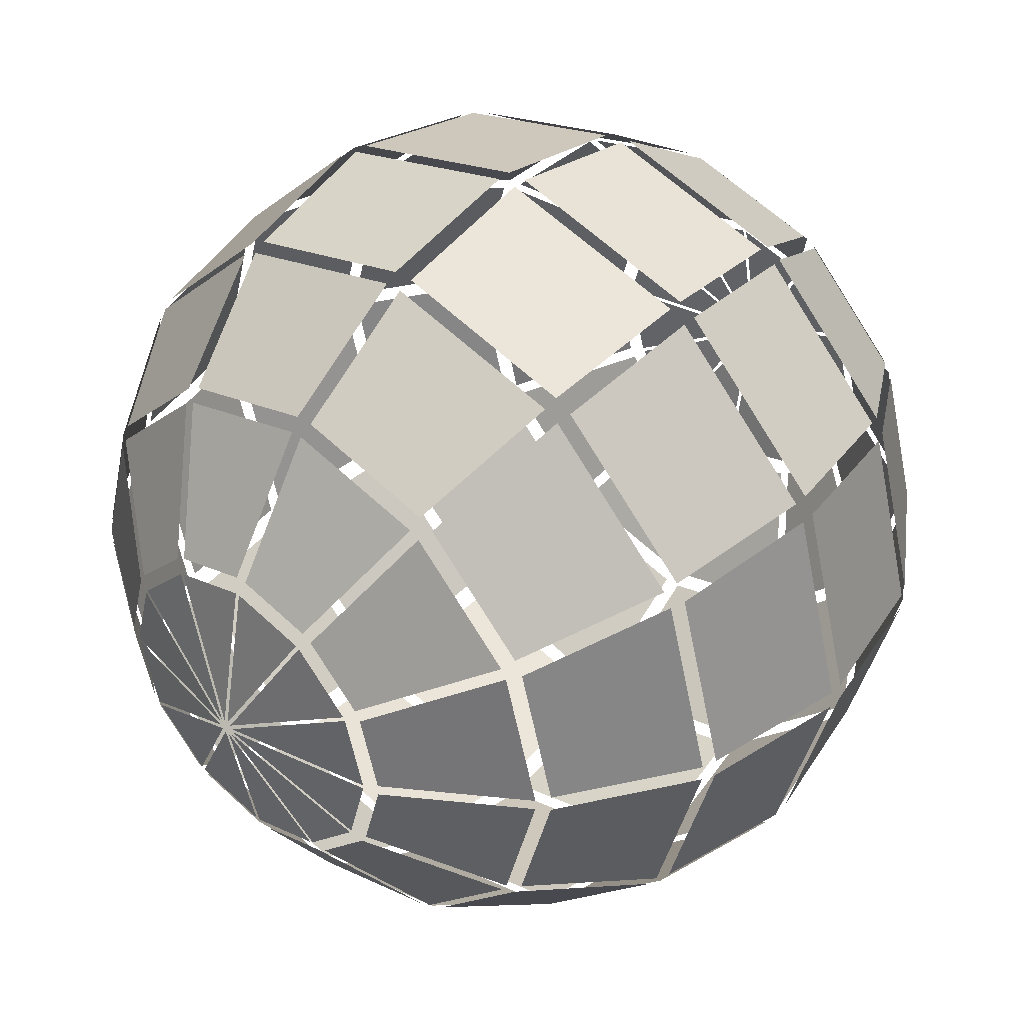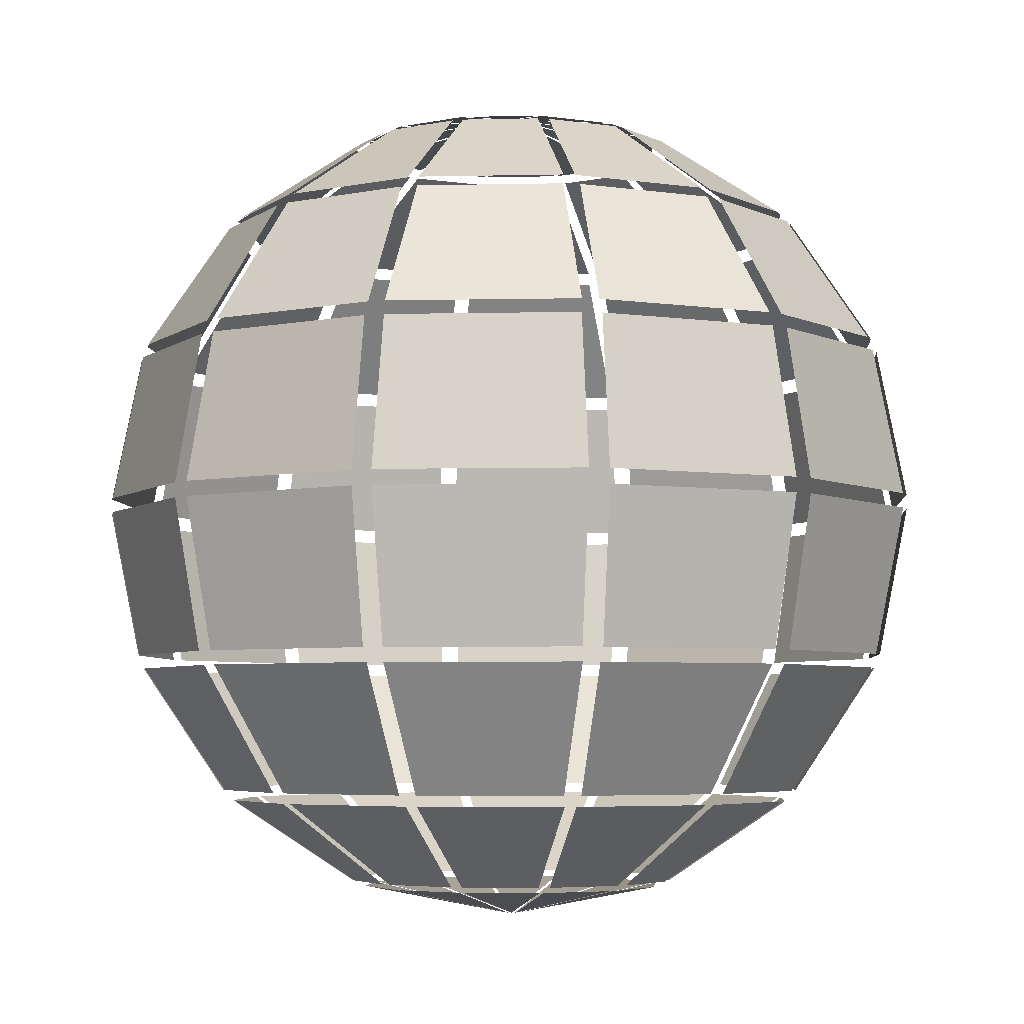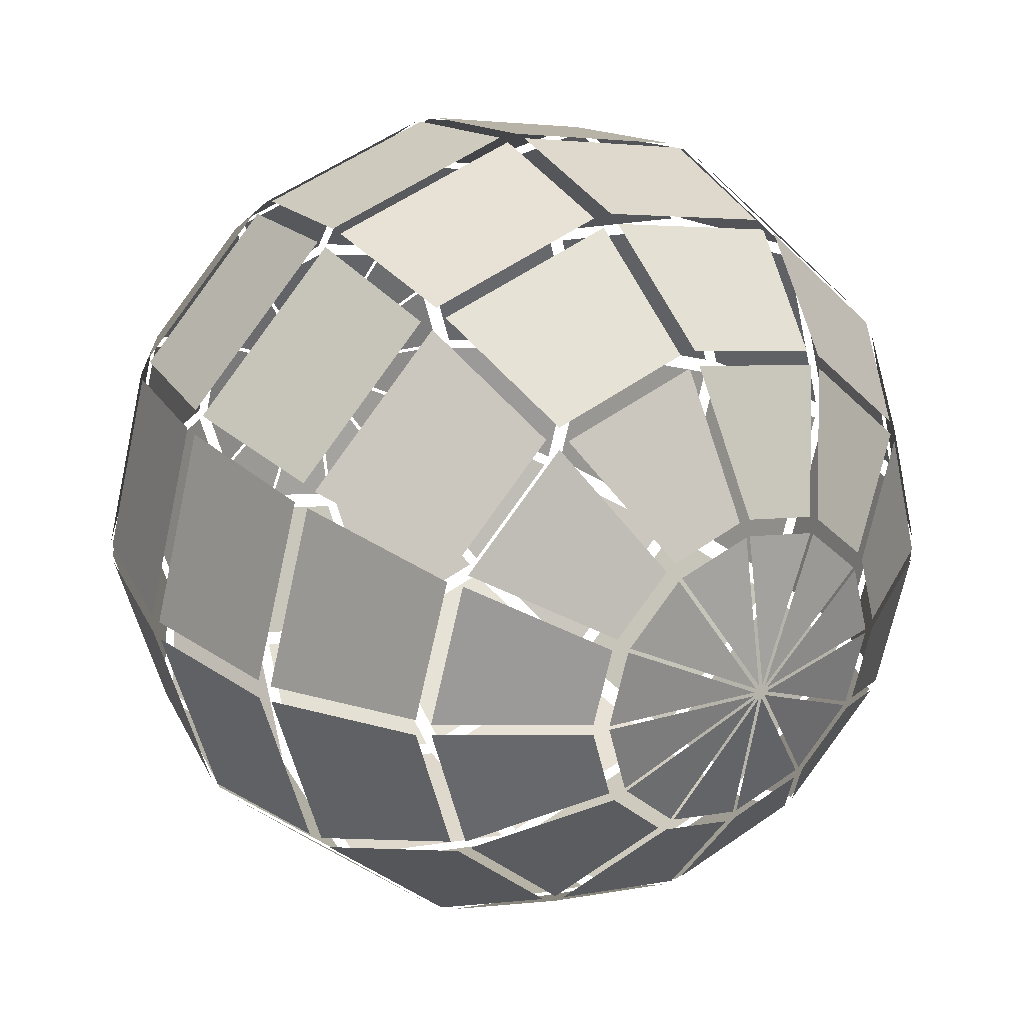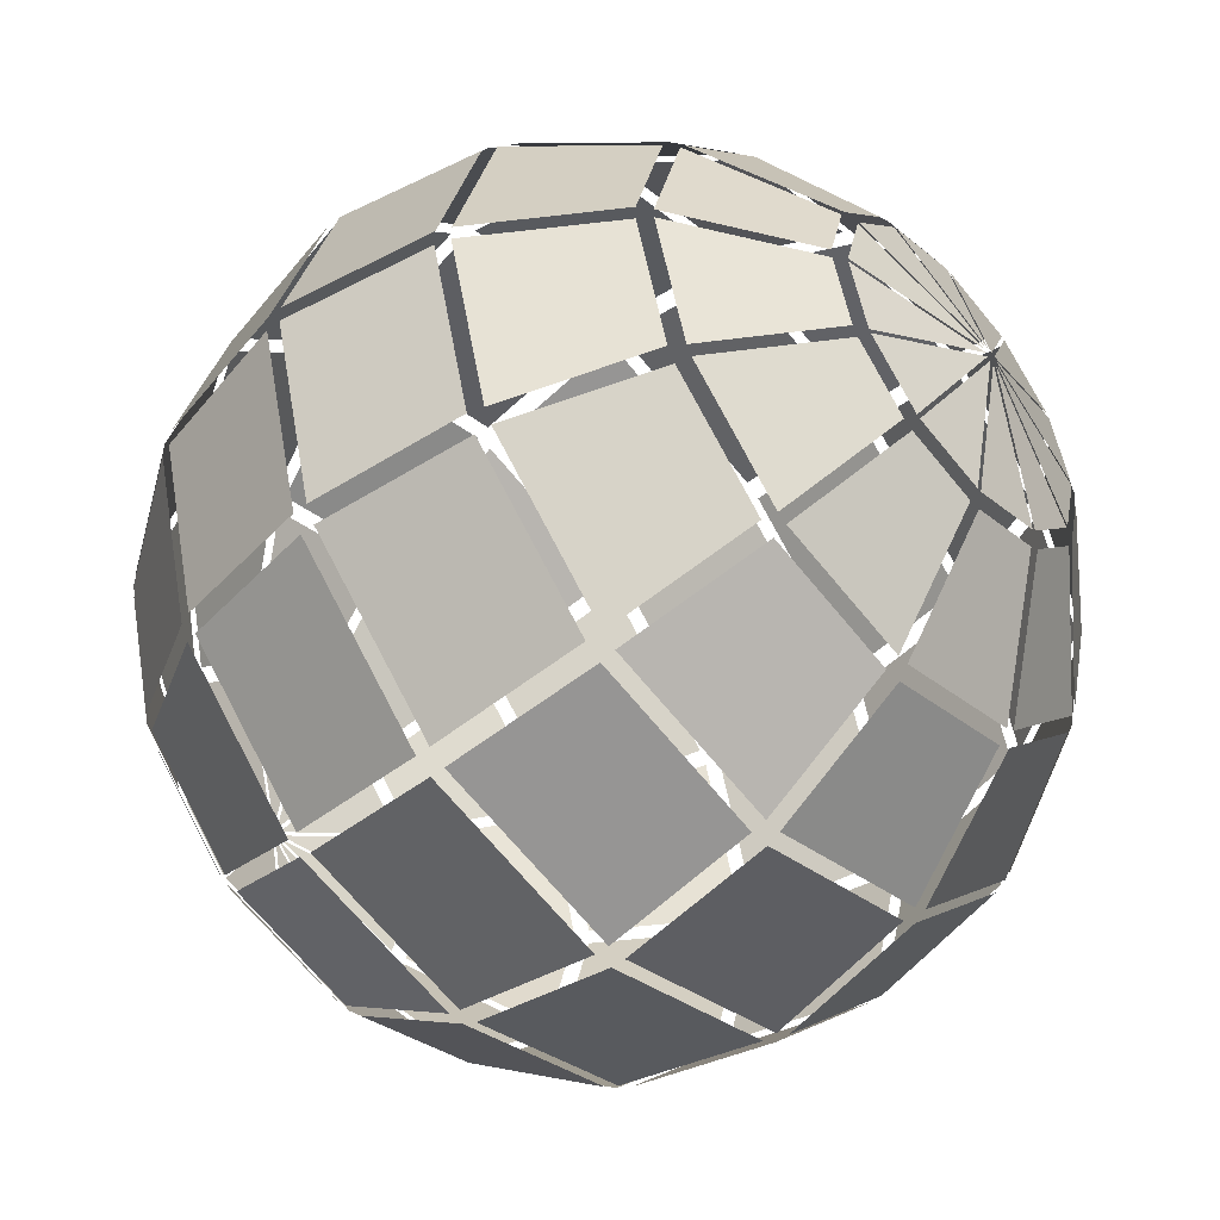
<metadata>
{"format":"obj","ext":"obj","renderer":"f3d","projection":"perspective","resolution":1024,"background":"white","views":[{"elev":40.9,"azim":41.0,"up":"+Z"},{"elev":-4.6,"azim":-40.9,"up":"+Y"},{"elev":29.0,"azim":-33.8,"up":"+Z"},{"elev":-49.4,"azim":-48.8,"up":"+Z"}]}
</metadata>
<code>
v -0.2542 -0.1887 -10.95
v -0.2542 -0.1887 -10.95
v 0.2542 -0.1887 -10.95
v 0.2542 0.1887 -10.95
v -0.2542 0.1887 -10.95
v 0.2542 0.1887 -10.95
v -0.2542 -4.016 -10.19
v 0.2542 -4.016 -10.19
v 0.2542 -4.016 -10.19
v -0.2542 4.016 -10.19
v -0.2542 4.016 -10.19
v 0.2542 4.016 -10.19
v -0.2175 -4.369 -10.05
v -0.2175 -4.369 -10.05
v 0.2175 -4.369 -10.05
v -0.2175 4.369 -10.05
v 0.2175 4.369 -10.05
v 0.2175 4.369 -10.05
v 5.254 -0.1887 -9.609
v -5.254 -0.1887 -9.609
v 5.254 -0.1887 -9.609
v -5.254 0.1887 -9.609
v 5.254 0.1887 -9.609
v -5.254 0.1887 -9.609
v 5.694 -0.1887 -9.355
v -5.694 -0.1887 -9.355
v -5.694 -0.1887 -9.355
v -5.694 0.1887 -9.355
v 5.694 0.1887 -9.355
v 5.694 0.1887 -9.355
v -4.874 -4.016 -8.95
v 4.874 -4.016 -8.95
v -4.874 4.016 -8.95
v 4.874 4.016 -8.95
v -4.837 -4.369 -8.813
v 4.837 -4.369 -8.813
v -4.837 4.369 -8.813
v 4.837 4.369 -8.813
v 5.314 -4.016 -8.695
v 5.314 -4.016 -8.695
v 5.314 4.016 -8.695
v -5.314 -4.016 -8.695
v -5.314 4.016 -8.695
v -5.214 -4.369 -8.595
v 5.214 -4.369 -8.595
v -5.214 4.369 -8.595
v 5.214 4.369 -8.595
v -0.2175 -7.613 -7.883
v 0.2175 -7.613 -7.883
v 0.2175 -7.613 -7.883
v -0.2175 7.613 -7.883
v 0.2175 7.613 -7.883
v -0.2175 7.613 -7.883
v -0.1472 -7.893 -7.621
v -0.1472 -7.893 -7.621
v 0.1472 -7.893 -7.621
v -0.1472 7.893 -7.621
v 0.1472 7.893 -7.621
v 0.1472 7.893 -7.621
v -3.753 -7.613 -6.935
v 3.753 -7.613 -6.935
v 3.753 7.613 -6.935
v -3.753 7.613 -6.935
v 3.753 7.613 -6.935
v -4.13 -7.613 -6.718
v 4.13 -7.613 -6.718
v 4.13 -7.613 -6.718
v 4.13 7.613 -6.718
v -4.13 7.613 -6.718
v -3.683 -7.893 -6.673
v 3.683 -7.893 -6.673
v -3.683 7.893 -6.673
v 3.683 7.893 -6.673
v -3.938 -7.893 -6.526
v -3.938 -7.893 -6.526
v 3.938 -7.893 -6.526
v -3.938 7.893 -6.526
v 3.938 7.893 -6.526
v 3.938 7.893 -6.526
v 9.355 -0.1887 -5.694
v 9.355 -0.1887 -5.694
v 9.355 0.1887 -5.694
v -9.355 -0.1887 -5.694
v -9.355 0.1887 -5.694
v -9.355 0.1887 -5.694
v 8.695 -4.016 -5.314
v 8.695 4.016 -5.314
v -8.695 -4.016 -5.314
v -8.695 -4.016 -5.314
v -8.695 4.016 -5.314
v 9.609 -0.1887 -5.254
v 9.609 0.1887 -5.254
v 9.609 0.1887 -5.254
v -9.609 -0.1887 -5.254
v -9.609 -0.1887 -5.254
v -9.609 0.1887 -5.254
v 8.595 -4.369 -5.214
v 8.595 4.369 -5.214
v -8.595 -4.369 -5.214
v -8.595 4.369 -5.214
v 8.95 -4.016 -4.874
v 8.95 4.016 -4.874
v -8.95 -4.016 -4.874
v -8.95 4.016 -4.874
v 8.813 -4.369 -4.837
v 8.813 4.369 -4.837
v -8.813 -4.369 -4.837
v -8.813 4.369 -4.837
v -0.1472 -10.06 -4.376
v 0.1472 -10.06 -4.376
v 0.1472 -10.06 -4.376
v -0.1472 10.06 -4.376
v -0.1472 10.06 -4.376
v 0.1472 10.06 -4.376
v 6.718 -7.613 -4.13
v 6.718 7.613 -4.13
v 6.718 7.613 -4.13
v -6.718 -7.613 -4.13
v -6.718 7.613 -4.13
v -0.0522 -10.22 -4.022
v 0.0522 -10.22 -4.022
v -0.0522 10.22 -4.022
v 0.0522 10.22 -4.022
v 6.526 -7.893 -3.938
v 6.526 -7.893 -3.938
v 6.526 7.893 -3.938
v -6.526 -7.893 -3.938
v -6.526 7.893 -3.938
v -2.061 -10.06 -3.864
v 2.061 -10.06 -3.864
v -2.061 10.06 -3.864
v 2.061 10.06 -3.864
v 2.061 10.06 -3.864
v 6.935 -7.613 -3.753
v 6.935 7.613 -3.753
v -6.935 -7.613 -3.753
v -6.935 7.613 -3.753
v -6.935 7.613 -3.753
v 2.316 -10.06 -3.716
v -2.316 -10.06 -3.716
v 2.316 -10.06 -3.716
v -2.316 10.06 -3.716
v 2.316 10.06 -3.716
v 6.673 -7.893 -3.683
v 6.673 7.893 -3.683
v 6.673 7.893 -3.683
v -6.673 -7.893 -3.683
v -6.673 7.893 -3.683
v -1.966 -10.22 -3.509
v 1.966 -10.22 -3.509
v -1.966 10.22 -3.509
v 1.966 10.22 -3.509
v -2.056 -10.22 -3.457
v 2.056 -10.22 -3.457
v -2.056 10.22 -3.457
v 2.056 10.22 -3.457
v 3.716 -10.06 -2.316
v 3.716 10.06 -2.316
v 3.716 10.06 -2.316
v -3.716 -10.06 -2.316
v -3.716 -10.06 -2.316
v -3.716 10.06 -2.316
v 3.864 -10.06 -2.061
v 3.864 10.06 -2.061
v -3.864 -10.06 -2.061
v -3.864 10.06 -2.061
v 3.457 -10.22 -2.056
v 3.457 10.22 -2.056
v -3.457 -10.22 -2.056
v -3.457 10.22 -2.056
v 3.509 -10.22 -1.966
v 3.509 10.22 -1.966
v -3.509 -10.22 -1.966
v -3.509 10.22 -1.966
v 10.95 -0.1887 -0.2542
v 10.95 0.1887 -0.2542
v 10.19 4.016 -0.2542
v 10.95 -0.1887 -0.2542
v 10.19 4.016 -0.2542
v 10.19 -4.016 -0.2542
v -10.95 0.1887 -0.2542
v -10.19 4.016 -0.2542
v -10.19 -4.016 -0.2542
v -10.19 -4.016 -0.2542
v -10.95 -0.1887 -0.2542
v -10.95 0.1887 -0.2542
v 10.05 -4.369 -0.2175
v 10.05 4.369 -0.2175
v 10.05 -4.369 -0.2175
v 7.883 7.613 -0.2175
v 7.883 -7.613 -0.2175
v 7.883 7.613 -0.2175
v -7.883 -7.613 -0.2175
v -10.05 4.369 -0.2175
v -7.883 7.613 -0.2175
v -7.883 -7.613 -0.2175
v -10.05 -4.369 -0.2175
v -10.05 4.369 -0.2175
v -0.0522 10.98 -0.1948
v 0.0522 10.98 -0.1948
v -0.0522 -10.98 -0.1948
v 0.0522 -10.98 -0.1948
v 7.621 -7.893 -0.1472
v 7.621 -7.893 -0.1472
v 7.621 7.893 -0.1472
v 4.376 -10.06 -0.1472
v 4.376 10.06 -0.1472
v 4.376 10.06 -0.1472
v -4.376 -10.06 -0.1472
v -7.621 -7.893 -0.1472
v -4.376 -10.06 -0.1472
v -7.621 7.893 -0.1472
v -7.621 7.893 -0.1472
v -4.376 10.06 -0.1472
v 0.1426 10.98 -0.1426
v -0.1426 10.98 -0.1426
v 0.1426 -10.98 -0.1426
v -0.1426 -10.98 -0.1426
v 4.022 10.22 -0.0522
v 4.022 -10.22 -0.0522
v 0.1948 10.98 -0.0522
v 0.1948 -10.98 -0.0522
v -4.022 10.22 -0.0522
v -0.1948 10.98 -0.0522
v -0.1948 -10.98 -0.0522
v -4.022 -10.22 -0.0522
v 4.022 -10.22 0.0522
v 4.022 10.22 0.0522
v 0.1948 -10.98 0.0522
v 0.1948 10.98 0.0522
v -0.1948 -10.98 0.0522
v -4.022 -10.22 0.0522
v -4.022 10.22 0.0522
v -0.1948 10.98 0.0522
v 0.1426 -10.98 0.1426
v -0.1426 -10.98 0.1426
v -0.1426 10.98 0.1426
v 0.1426 10.98 0.1426
v 7.621 7.893 0.1472
v 7.621 -7.893 0.1472
v 7.621 7.893 0.1472
v 4.376 10.06 0.1472
v 4.376 -10.06 0.1472
v 4.376 -10.06 0.1472
v -4.376 10.06 0.1472
v -7.621 7.893 0.1472
v -4.376 10.06 0.1472
v -4.376 -10.06 0.1472
v -7.621 -7.893 0.1472
v -7.621 -7.893 0.1472
v -0.0522 -10.98 0.1948
v 0.0522 -10.98 0.1948
v -0.0522 10.98 0.1948
v 0.0522 10.98 0.1948
v 10.05 -4.369 0.2175
v 10.05 4.369 0.2175
v 10.05 4.369 0.2175
v 7.883 -7.613 0.2175
v 7.883 -7.613 0.2175
v 7.883 7.613 0.2175
v -10.05 -4.369 0.2175
v -10.05 4.369 0.2175
v -7.883 7.613 0.2175
v -7.883 -7.613 0.2175
v -10.05 -4.369 0.2175
v -7.883 7.613 0.2175
v 10.95 0.1887 0.2542
v 10.19 -4.016 0.2542
v 10.95 -0.1887 0.2542
v 10.95 0.1887 0.2542
v 10.19 4.016 0.2542
v 10.19 -4.016 0.2542
v -10.19 -4.016 0.2542
v -10.95 -0.1887 0.2542
v -10.19 4.016 0.2542
v -10.95 -0.1887 0.2542
v -10.95 0.1887 0.2542
v -10.19 4.016 0.2542
v -3.509 10.22 1.966
v -3.509 -10.22 1.966
v 3.509 10.22 1.966
v 3.509 -10.22 1.966
v -3.457 10.22 2.056
v -3.457 -10.22 2.056
v 3.457 -10.22 2.056
v 3.457 10.22 2.056
v -3.864 -10.06 2.061
v -3.864 10.06 2.061
v 3.864 10.06 2.061
v 3.864 -10.06 2.061
v 3.864 10.06 2.061
v -3.716 10.06 2.316
v -3.716 -10.06 2.316
v 3.716 10.06 2.316
v 3.716 -10.06 2.316
v -2.056 10.22 3.457
v 2.056 10.22 3.457
v -2.056 -10.22 3.457
v 2.056 -10.22 3.457
v -1.966 10.22 3.509
v 1.966 10.22 3.509
v -1.966 -10.22 3.509
v 1.966 -10.22 3.509
v -6.673 7.893 3.683
v -6.673 -7.893 3.683
v 6.673 -7.893 3.683
v 6.673 7.893 3.683
v -2.316 10.06 3.716
v 2.316 10.06 3.716
v -2.316 -10.06 3.716
v 2.316 -10.06 3.716
v -2.316 -10.06 3.716
v -6.935 -7.613 3.753
v -6.935 7.613 3.753
v 6.935 7.613 3.753
v 6.935 -7.613 3.753
v 6.935 7.613 3.753
v -2.061 10.06 3.864
v 2.061 10.06 3.864
v -2.061 -10.06 3.864
v 2.061 -10.06 3.864
v -6.526 -7.893 3.938
v -6.526 7.893 3.938
v -6.526 -7.893 3.938
v 6.526 7.893 3.938
v 6.526 -7.893 3.938
v 6.526 7.893 3.938
v -0.0522 10.22 4.022
v 0.0522 10.22 4.022
v -0.0522 -10.22 4.022
v 0.0522 -10.22 4.022
v -6.718 -7.613 4.13
v -6.718 7.613 4.13
v 6.718 -7.613 4.13
v -6.718 7.613 4.13
v 6.718 7.613 4.13
v -0.1472 10.06 4.376
v 0.1472 10.06 4.376
v 0.1472 10.06 4.376
v -0.1472 -10.06 4.376
v -0.1472 -10.06 4.376
v 0.1472 -10.06 4.376
v -8.813 -4.369 4.837
v -8.813 4.369 4.837
v 8.813 4.369 4.837
v 8.813 -4.369 4.837
v -8.95 -4.016 4.874
v -8.95 4.016 4.874
v 8.95 4.016 4.874
v 8.95 -4.016 4.874
v -8.595 4.369 5.214
v -8.595 -4.369 5.214
v 8.595 4.369 5.214
v 8.595 -4.369 5.214
v -9.609 -0.1887 5.254
v -9.609 0.1887 5.254
v -9.609 0.1887 5.254
v 9.609 -0.1887 5.254
v 9.609 -0.1887 5.254
v 9.609 0.1887 5.254
v -8.695 4.016 5.314
v -8.695 -4.016 5.314
v 8.695 4.016 5.314
v 8.695 -4.016 5.314
v -9.355 -0.1887 5.694
v -9.355 0.1887 5.694
v -9.355 -0.1887 5.694
v 9.355 -0.1887 5.694
v 9.355 0.1887 5.694
v 9.355 0.1887 5.694
v 3.938 -7.893 6.526
v 3.938 7.893 6.526
v -3.938 -7.893 6.526
v -3.938 7.893 6.526
v 3.683 -7.893 6.673
v 3.683 7.893 6.673
v -3.683 -7.893 6.673
v -3.683 7.893 6.673
v 4.13 -7.613 6.718
v 4.13 7.613 6.718
v -4.13 -7.613 6.718
v -4.13 7.613 6.718
v 3.753 -7.613 6.935
v 3.753 7.613 6.935
v -3.753 -7.613 6.935
v -3.753 7.613 6.935
v -3.753 7.613 6.935
v -0.1472 -7.893 7.621
v 0.1472 -7.893 7.621
v 0.1472 -7.893 7.621
v -0.1472 7.893 7.621
v -0.1472 7.893 7.621
v 0.1472 7.893 7.621
v -0.2175 -7.613 7.883
v -0.2175 -7.613 7.883
v 0.2175 -7.613 7.883
v -0.2175 7.613 7.883
v 0.2175 7.613 7.883
v 0.2175 7.613 7.883
v -5.214 -4.369 8.595
v 5.214 -4.369 8.595
v -5.214 4.369 8.595
v 5.214 4.369 8.595
v 5.314 4.016 8.695
v 5.314 4.016 8.695
v -5.314 -4.016 8.695
v -5.314 4.016 8.695
v -5.314 -4.016 8.695
v 5.314 -4.016 8.695
v 4.837 4.369 8.813
v -4.837 -4.369 8.813
v -4.837 -4.369 8.813
v 4.837 -4.369 8.813
v -4.837 4.369 8.813
v 4.874 4.016 8.95
v -4.874 -4.016 8.95
v 4.874 -4.016 8.95
v -4.874 4.016 8.95
v 5.694 -0.1887 9.355
v 5.694 0.1887 9.355
v -5.694 -0.1887 9.355
v -5.694 0.1887 9.355
v -5.694 0.1887 9.355
v 5.254 -0.1887 9.609
v 5.254 0.1887 9.609
v 5.254 0.1887 9.609
v -5.254 -0.1887 9.609
v -5.254 -0.1887 9.609
v -5.254 0.1887 9.609
v -0.2175 -4.369 10.05
v 0.2175 -4.369 10.05
v 0.2175 -4.369 10.05
v -0.2175 4.369 10.05
v -0.2175 4.369 10.05
v 0.2175 4.369 10.05
v -0.2542 4.016 10.19
v 0.2542 4.016 10.19
v 0.2542 4.016 10.19
v -0.2542 -4.016 10.19
v -0.2542 -4.016 10.19
v 0.2542 -4.016 10.19
v -0.2542 -0.1887 10.95
v 0.2542 -0.1887 10.95
v 0.2542 -0.1887 10.95
v -0.2542 0.1887 10.95
v -0.2542 0.1887 10.95
v 0.2542 0.1887 10.95
f 234 233 279
f 237 283 296
f 253 300 328
f 254 329 301
f 238 297 286
f 230 281 228
f 221 219 172
f 215 168 156
f 200 152 123
f 199 122 151
f 216 155 170
f 224 174 223
f 247 246 304
f 288 245 304
f 292 323 374
f 308 292 374
f 318 378 392
f 337 318 391
f 339 393 376
f 319 338 376
f 309 372 327
f 294 309 325
f 291 307 241
f 242 289 239
f 207 205 145
f 164 208 146
f 159 126 79
f 143 158 78
f 132 73 58
f 114 133 59
f 113 57 72
f 131 112 72
f 142 77 128
f 162 142 128
f 166 148 212
f 214 166 213
f 263 262 344
f 314 266 344
f 335 351 402
f 382 333 402
f 387 414 434
f 397 386 433
f 398 435 410
f 384 399 410
f 380 403 353
f 336 380 353
f 315 345 256
f 260 317 257
f 192 188 106
f 135 190 106
f 117 98 47
f 68 116 47
f 64 38 17
f 52 62 18
f 51 16 37
f 63 53 37
f 69 46 100
f 119 69 100
f 138 108 198
f 195 137 194
f 278 277 357
f 348 275 356
f 361 366 422
f 407 361 423
f 418 429 445
f 436 418 446
f 438 447 426
f 415 437 425
f 405 420 370
f 363 404 369
f 349 360 270
f 271 349 267
f 177 176 93
f 102 179 92
f 87 82 29
f 41 87 30
f 34 23 4
f 12 34 6
f 10 5 24
f 33 11 22
f 43 28 84
f 90 43 85
f 104 96 186
f 182 104 181
f 274 273 347
f 355 276 347
f 367 362 408
f 421 365 406
f 427 416 439
f 442 428 440
f 443 441 417
f 424 444 417
f 419 409 364
f 368 419 364
f 359 350 268
f 269 358 272
f 178 180 101
f 91 175 101
f 81 86 40
f 25 80 39
f 19 32 8
f 3 21 9
f 2 7 31
f 20 1 31
f 26 42 88
f 83 27 89
f 94 103 183
f 185 95 184
f 265 264 313
f 343 261 313
f 352 332 381
f 400 352 381
f 412 385 395
f 430 411 394
f 432 396 383
f 413 431 383
f 401 379 334
f 354 401 334
f 346 316 259
f 255 346 258
f 187 191 134
f 105 189 134
f 97 115 66
f 45 97 67
f 36 61 49
f 15 36 50
f 14 48 60
f 35 13 60
f 44 65 118
f 99 44 118
f 107 136 193
f 197 107 196
f 249 248 287
f 305 250 287
f 324 293 312
f 373 322 310
f 377 320 340
f 388 377 341
f 389 342 321
f 375 390 321
f 371 311 295
f 326 371 295
f 306 290 243
f 240 306 244
f 204 206 163
f 144 203 163
f 124 157 139
f 76 125 141
f 71 130 111
f 56 71 110
f 54 109 129
f 70 55 129
f 75 140 161
f 127 74 160
f 147 165 211
f 210 147 209
f 231 280 232
f 236 298 284
f 251 330 302
f 252 303 331
f 235 285 299
f 229 227 282
f 222 171 220
f 217 154 167
f 202 121 150
f 201 149 120
f 218 169 153
f 225 226 173

</code>
